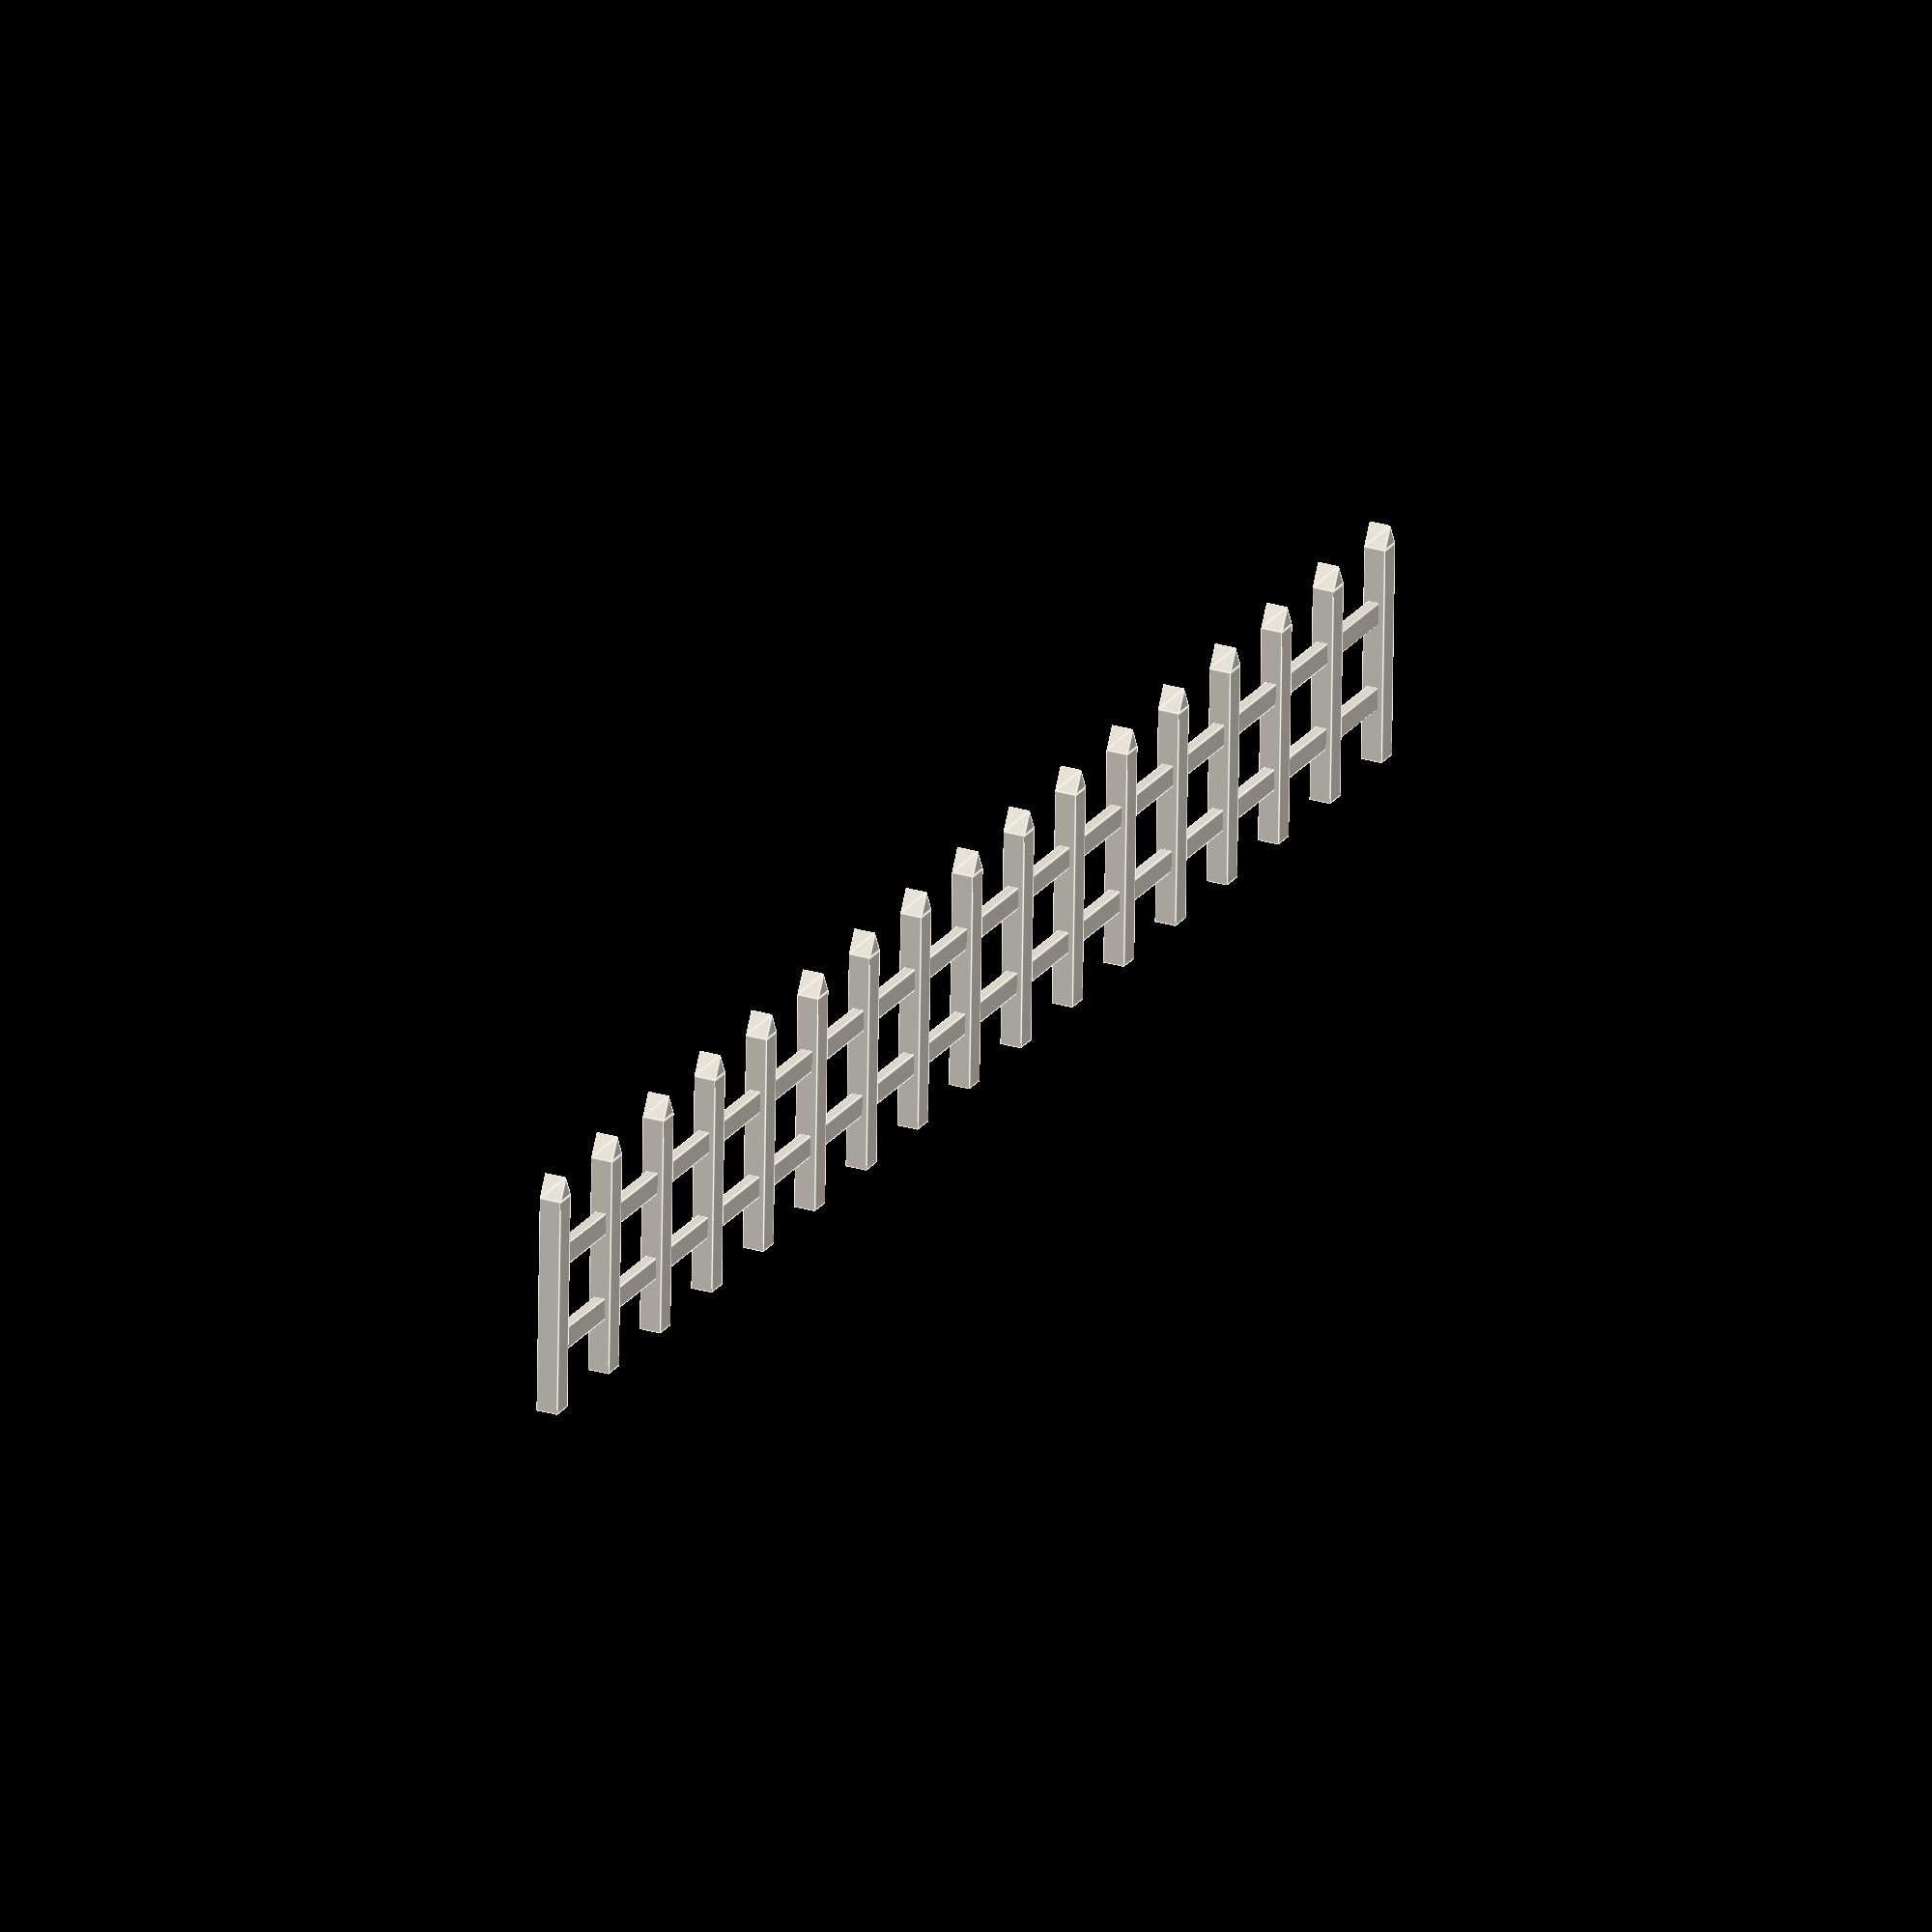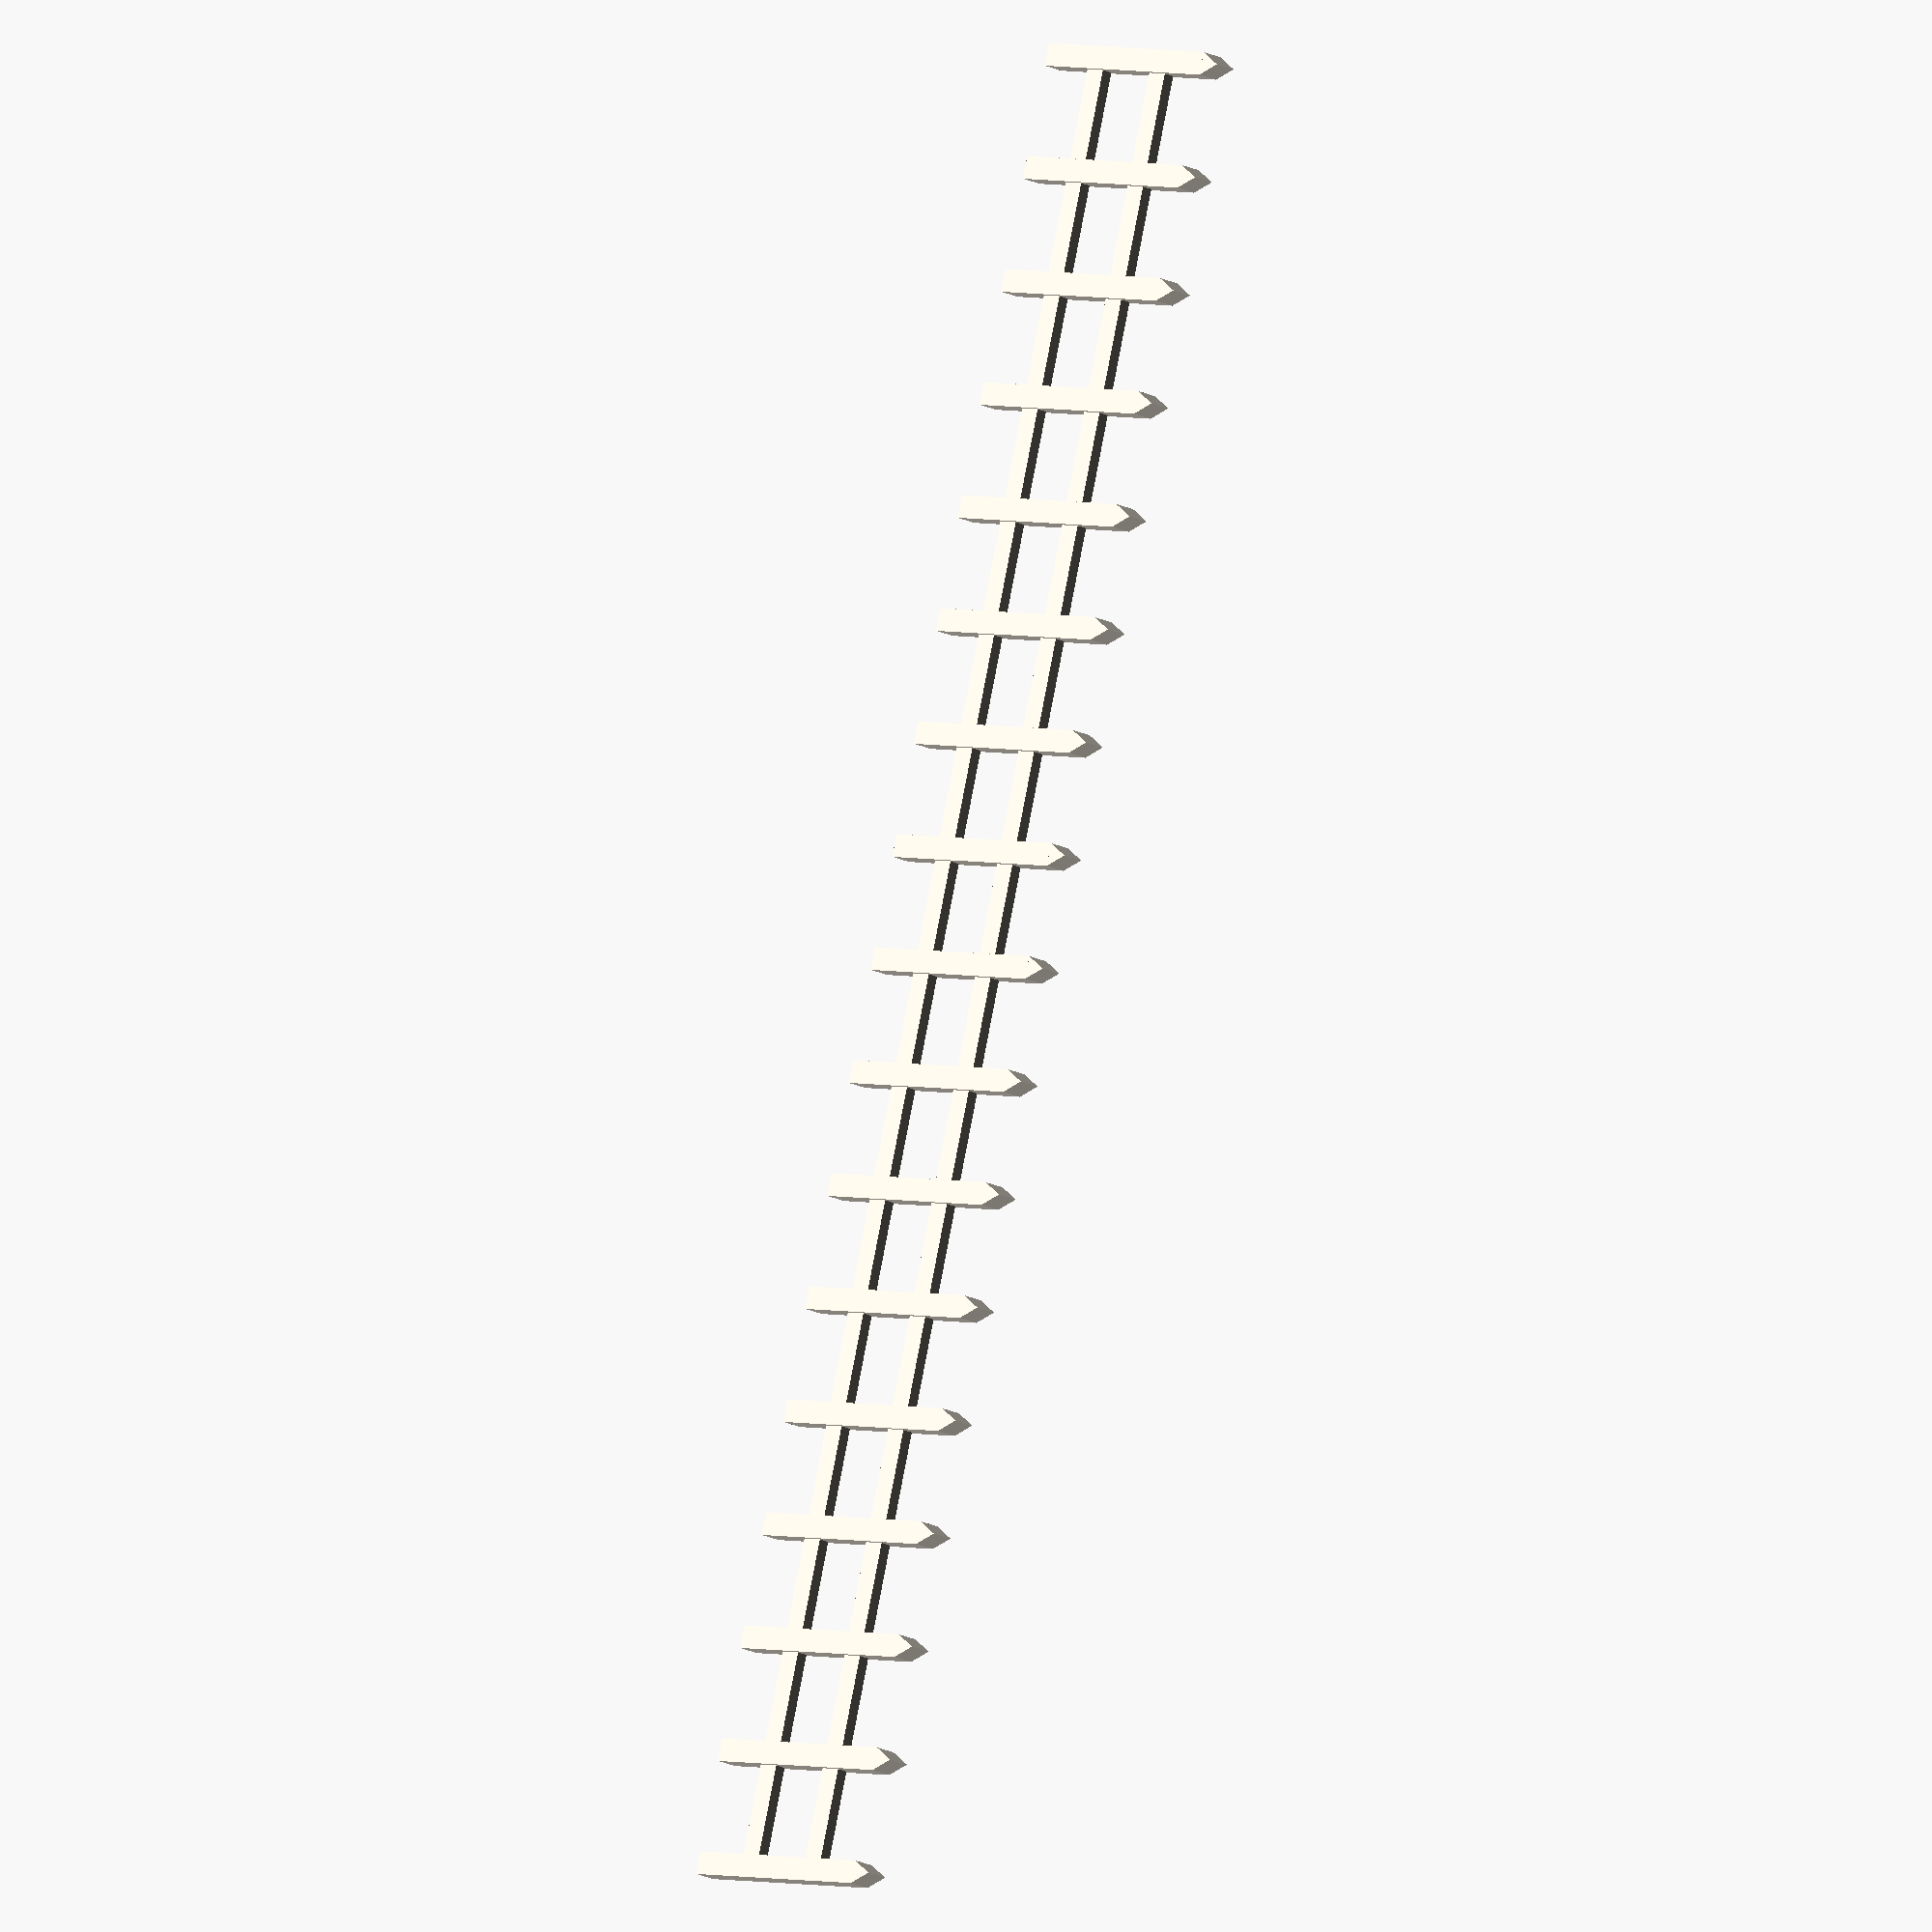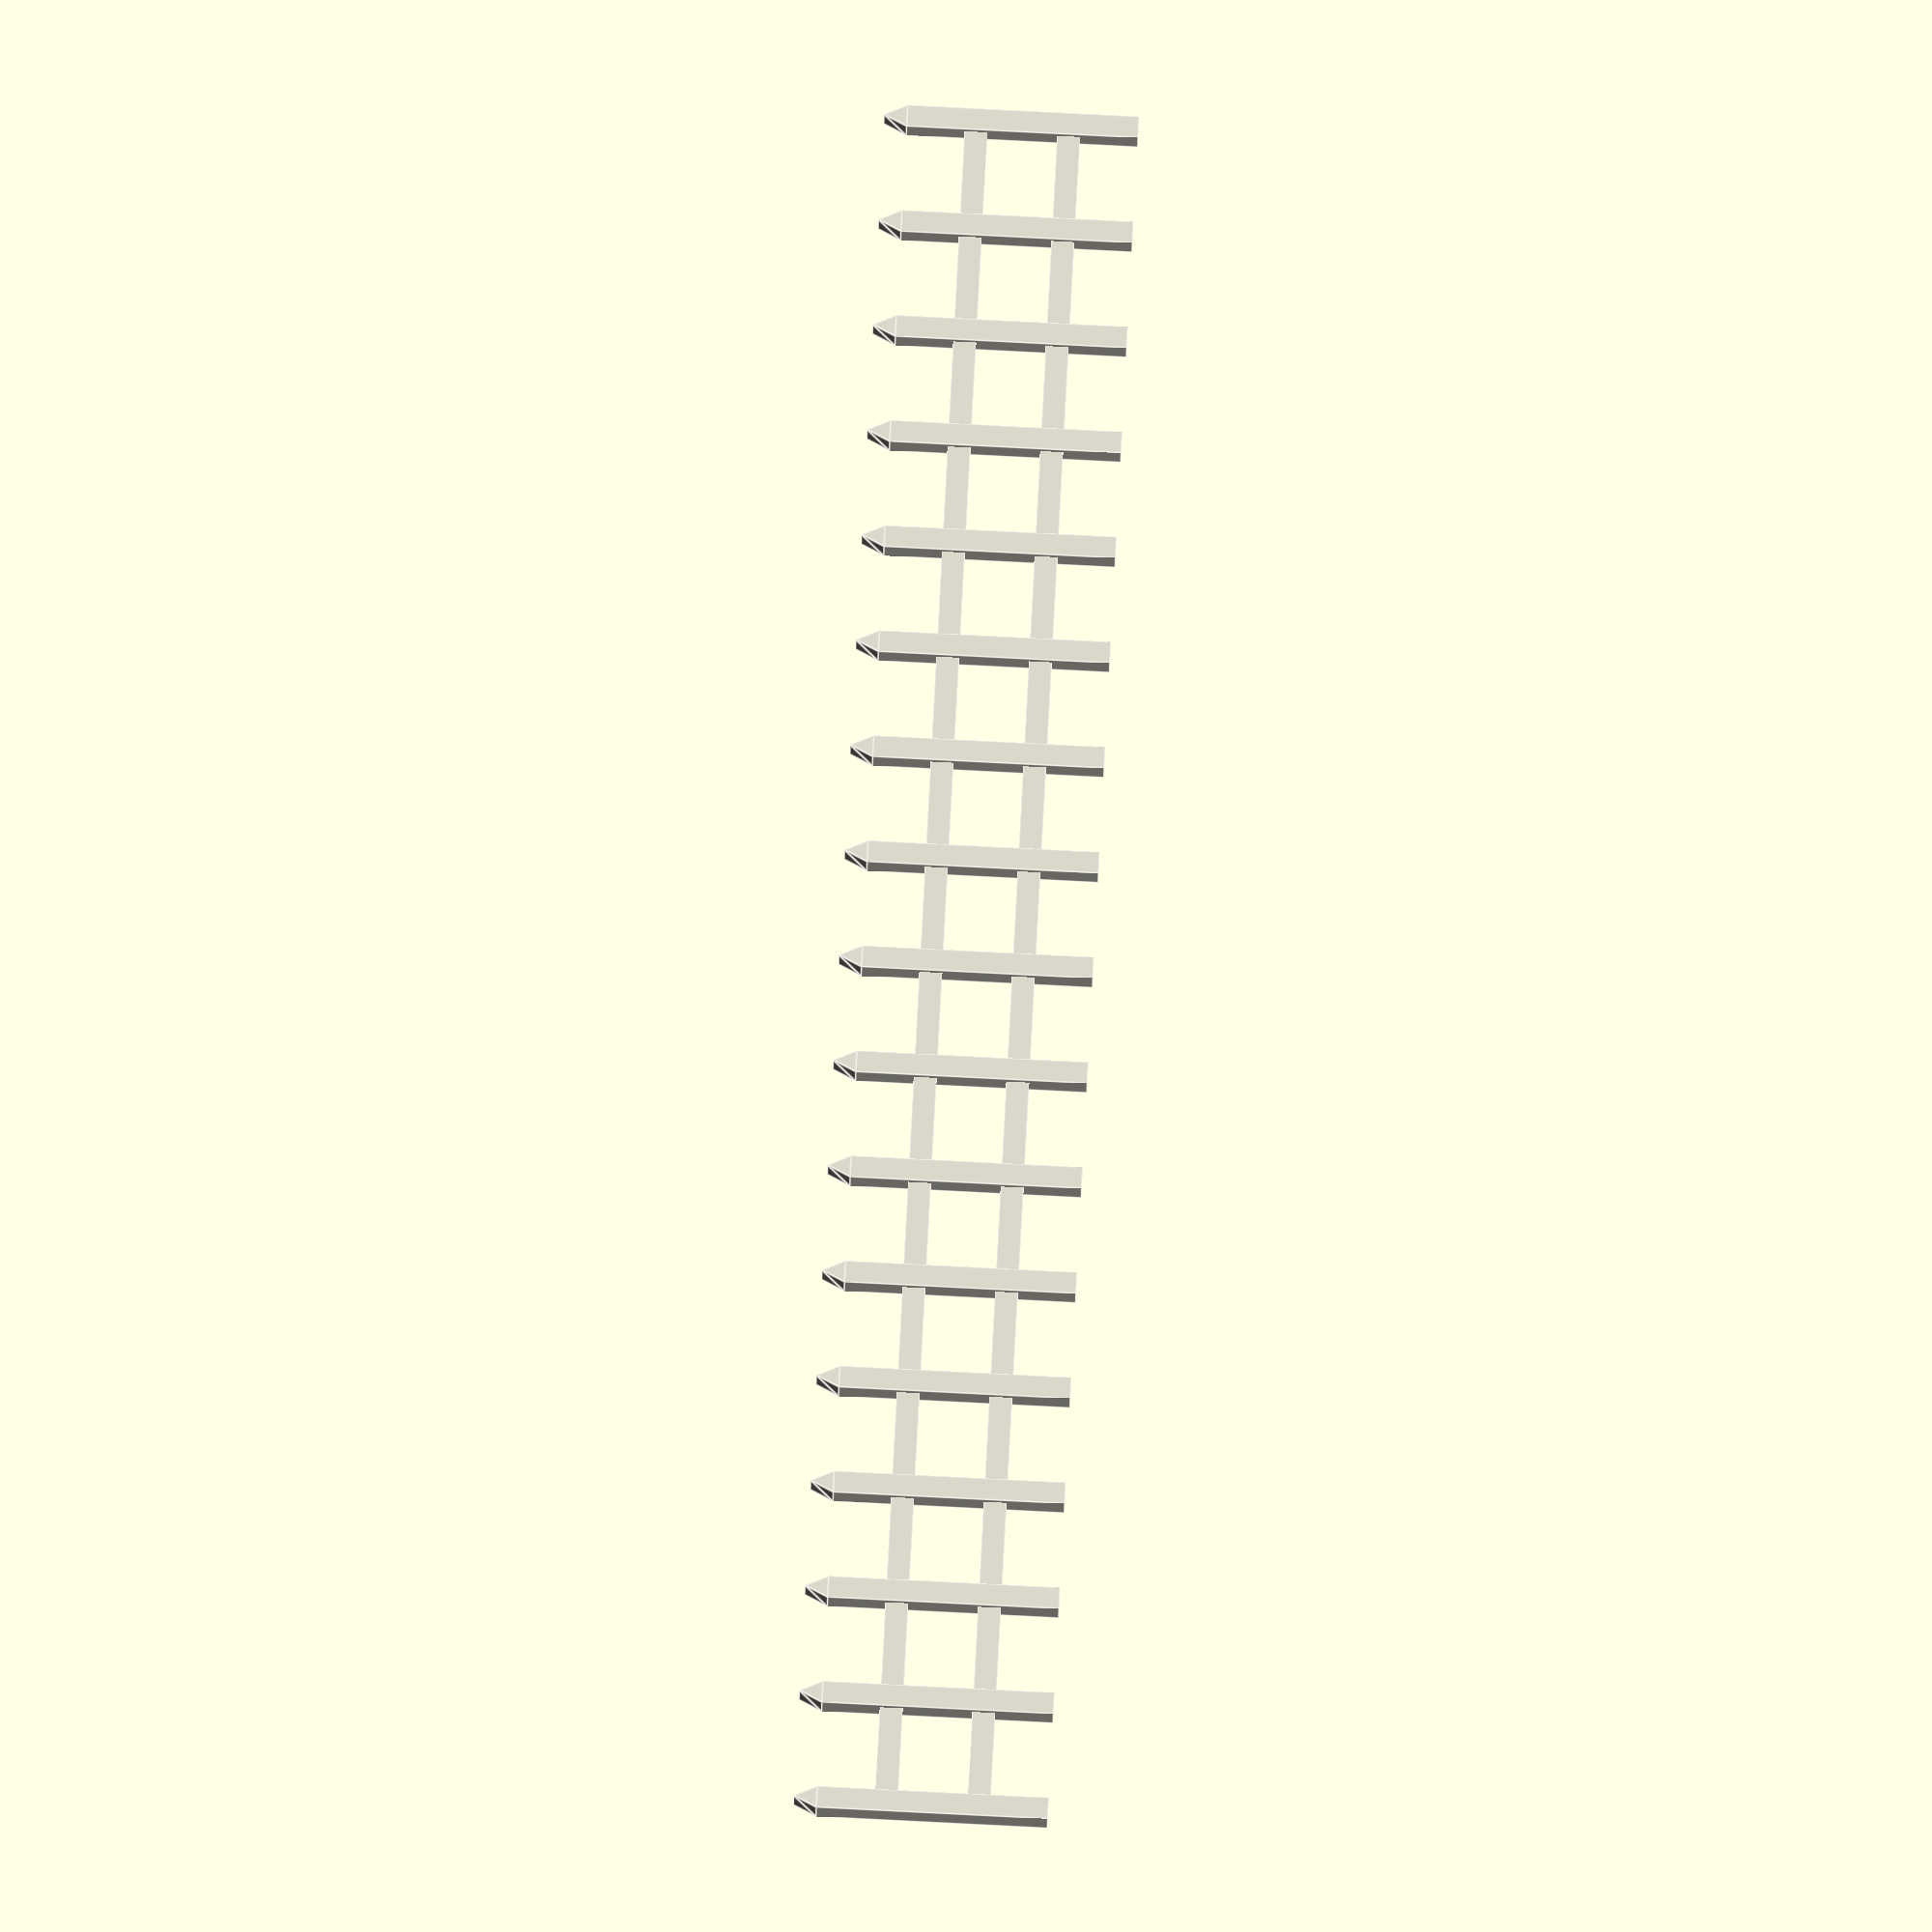
<openscad>

module Fence_01(){
    
    module staccionata(){

    cube([1,1,10],center = true);  
    
    translate([0.5,0.5,5])
    rotate([90,-90,0])
    linear_extrude(height=1){
    polygon([[0,0],[0,1],[1,0.5]], paths=[[0,1,2]]);
    }

    }

    color("#e6e0d4"){
        for (i=[-8:8])
           translate([i*5,0,0])
              staccionata();
            
        translate([0,0,-2])      
        cube([80,0.5,1],center = true);

        translate([0,0,2])
        cube([80,0.5,1],center = true);
    }

}

Fence_01();

// Written by Nicolì Angelo (Gengio) 2024: 
// MIT License

//Permission is hereby granted, free of charge, to any person obtaining a copy of this software and associated documentation files (the "Software"), to deal in the Software without restriction, including without limitation the rights to use, copy, modify, merge, publish, distribute, sublicense, and/or sell copies of the Software, and to permit persons to whom the Software is furnished to do so, subject to the following conditions:

//The above copyright notice and this permission notice shall be included in all copies or substantial portions of the Software.

//THE SOFTWARE IS PROVIDED "AS IS", WITHOUT WARRANTY OF ANY KIND, EXPRESS OR IMPLIED, INCLUDING BUT NOT LIMITED TO THE WARRANTIES OF MERCHANTABILITY, FITNESS FOR A PARTICULAR PURPOSE AND NONINFRINGEMENT. IN NO EVENT SHALL THE AUTHORS OR COPYRIGHT HOLDERS BE LIABLE FOR ANY CLAIM, DAMAGES OR OTHER LIABILITY, WHETHER IN AN ACTION OF CONTRACT, TORT OR OTHERWISE, ARISING FROM, OUT OF OR IN CONNECTION WITH THE SOFTWARE OR THE USE OR OTHER DEALINGS IN THE SOFTWARE.

</openscad>
<views>
elev=66.5 azim=116.4 roll=359.2 proj=o view=edges
elev=357.0 azim=104.6 roll=318.2 proj=o view=wireframe
elev=99.1 azim=344.3 roll=87.1 proj=o view=edges
</views>
